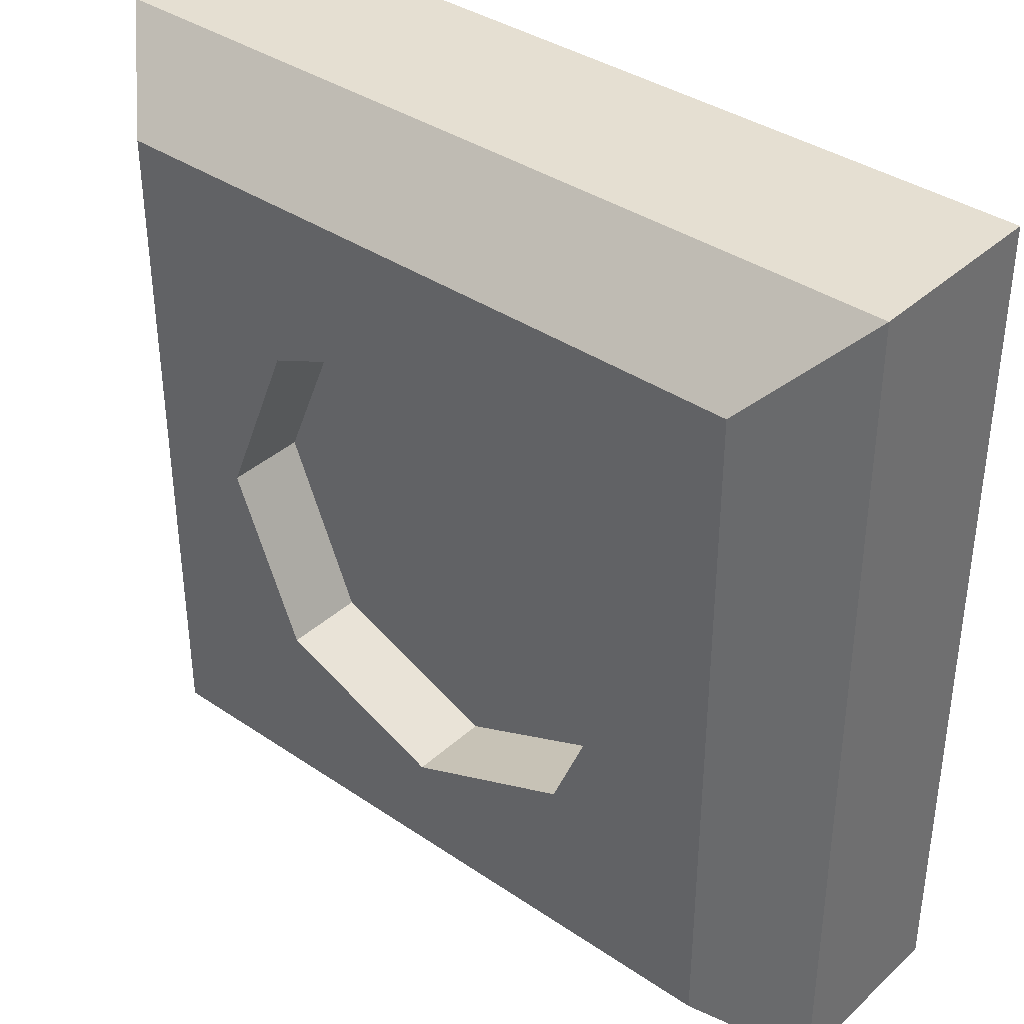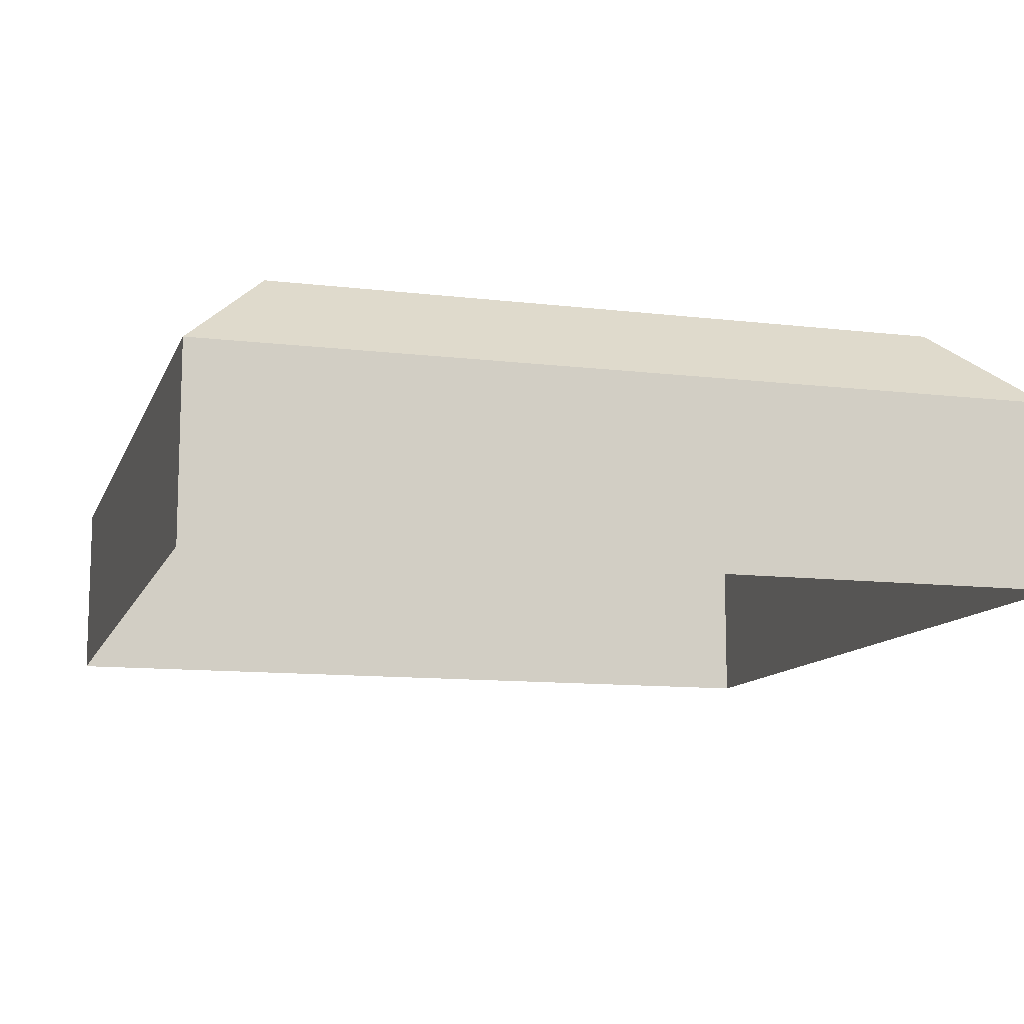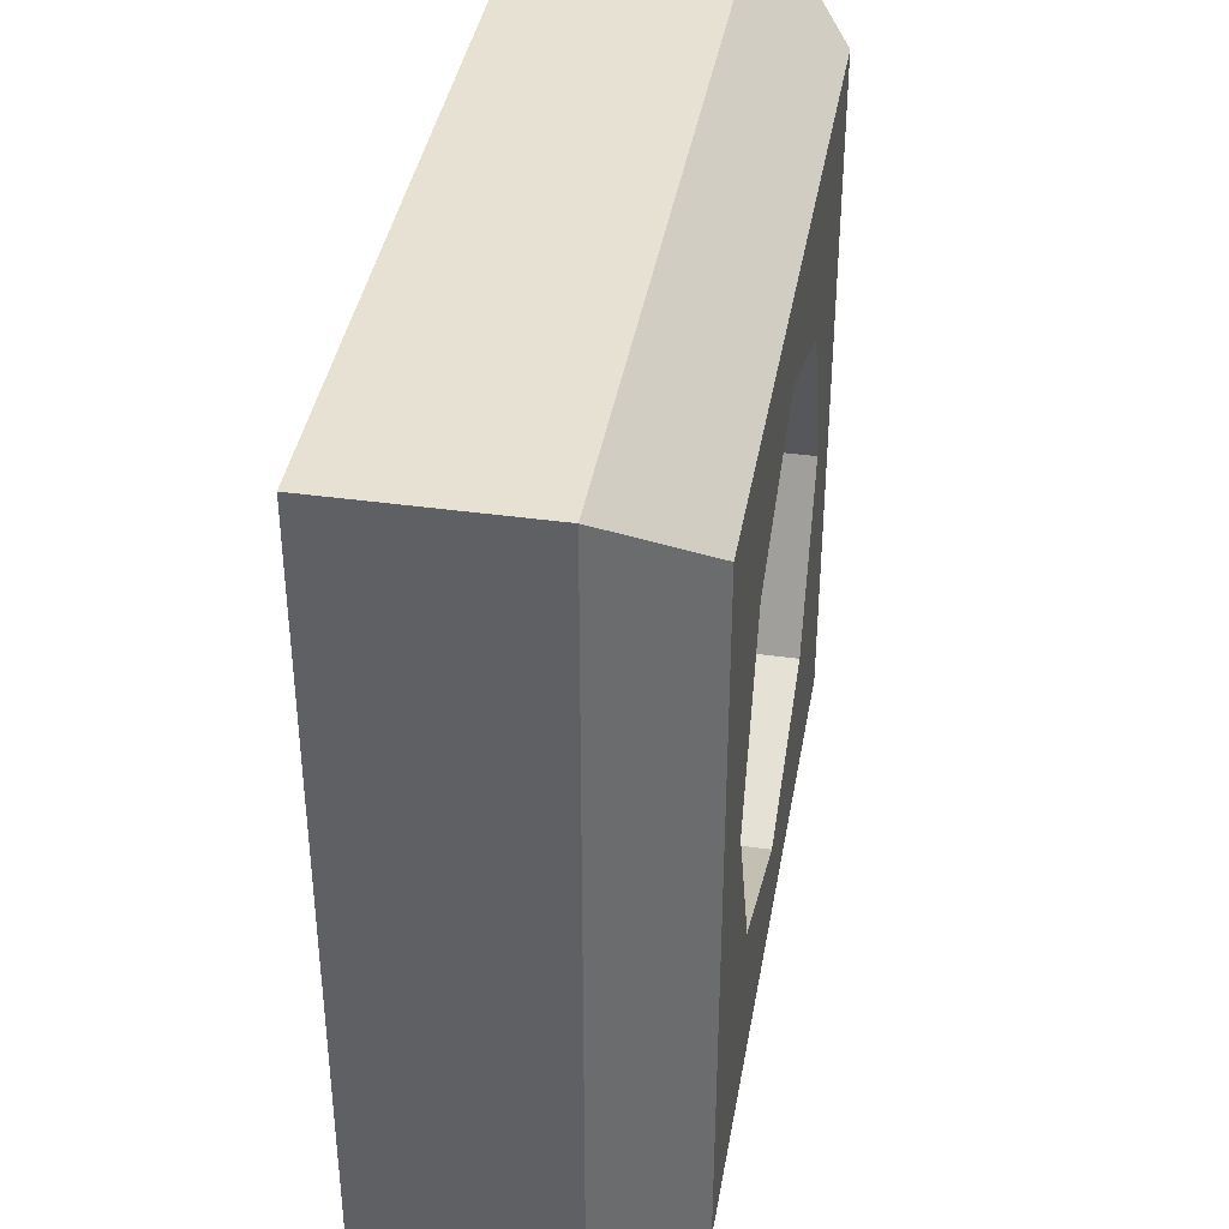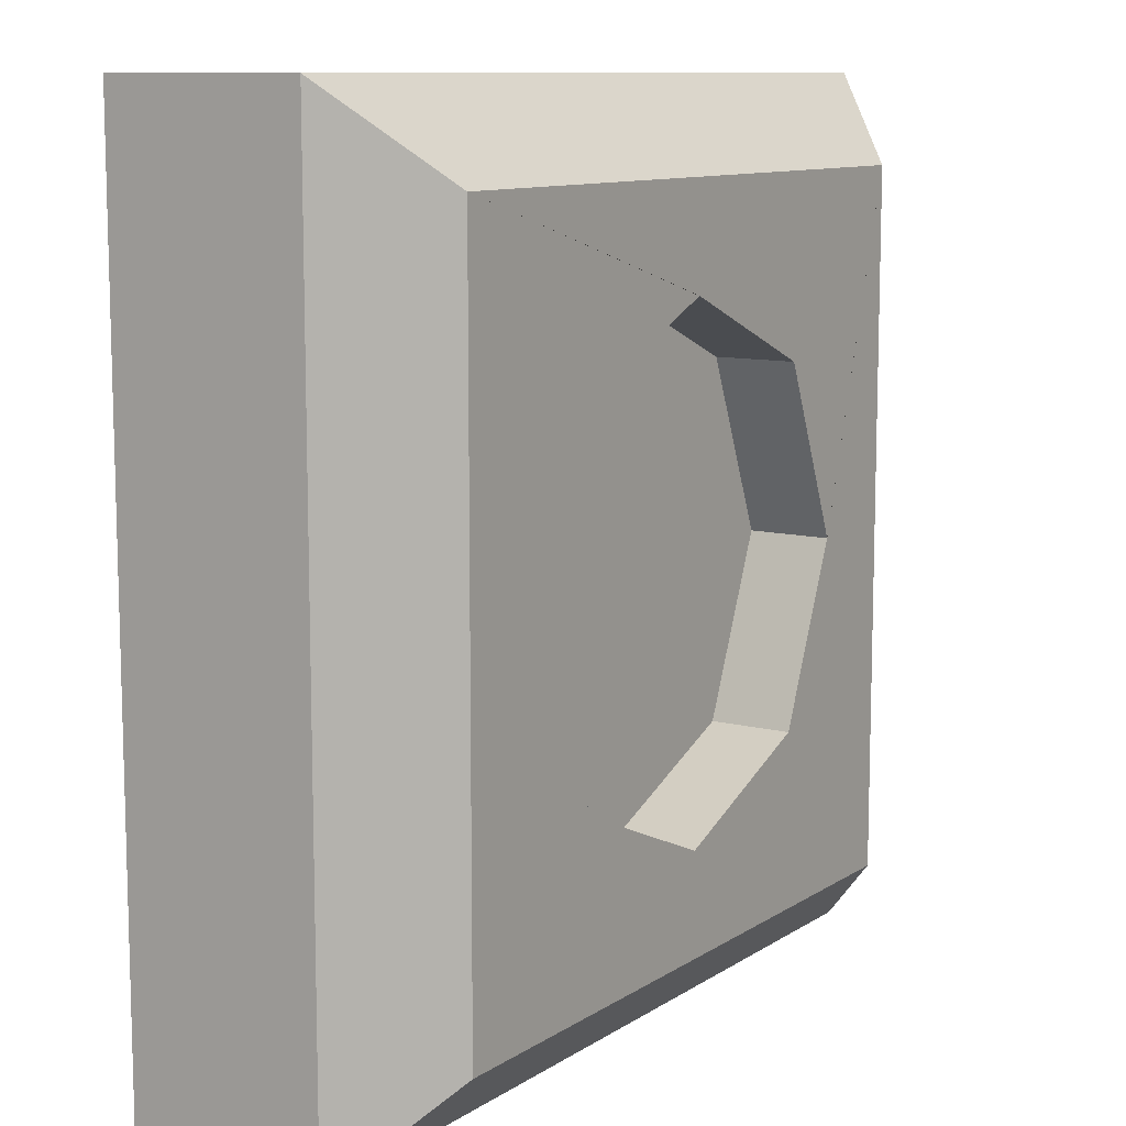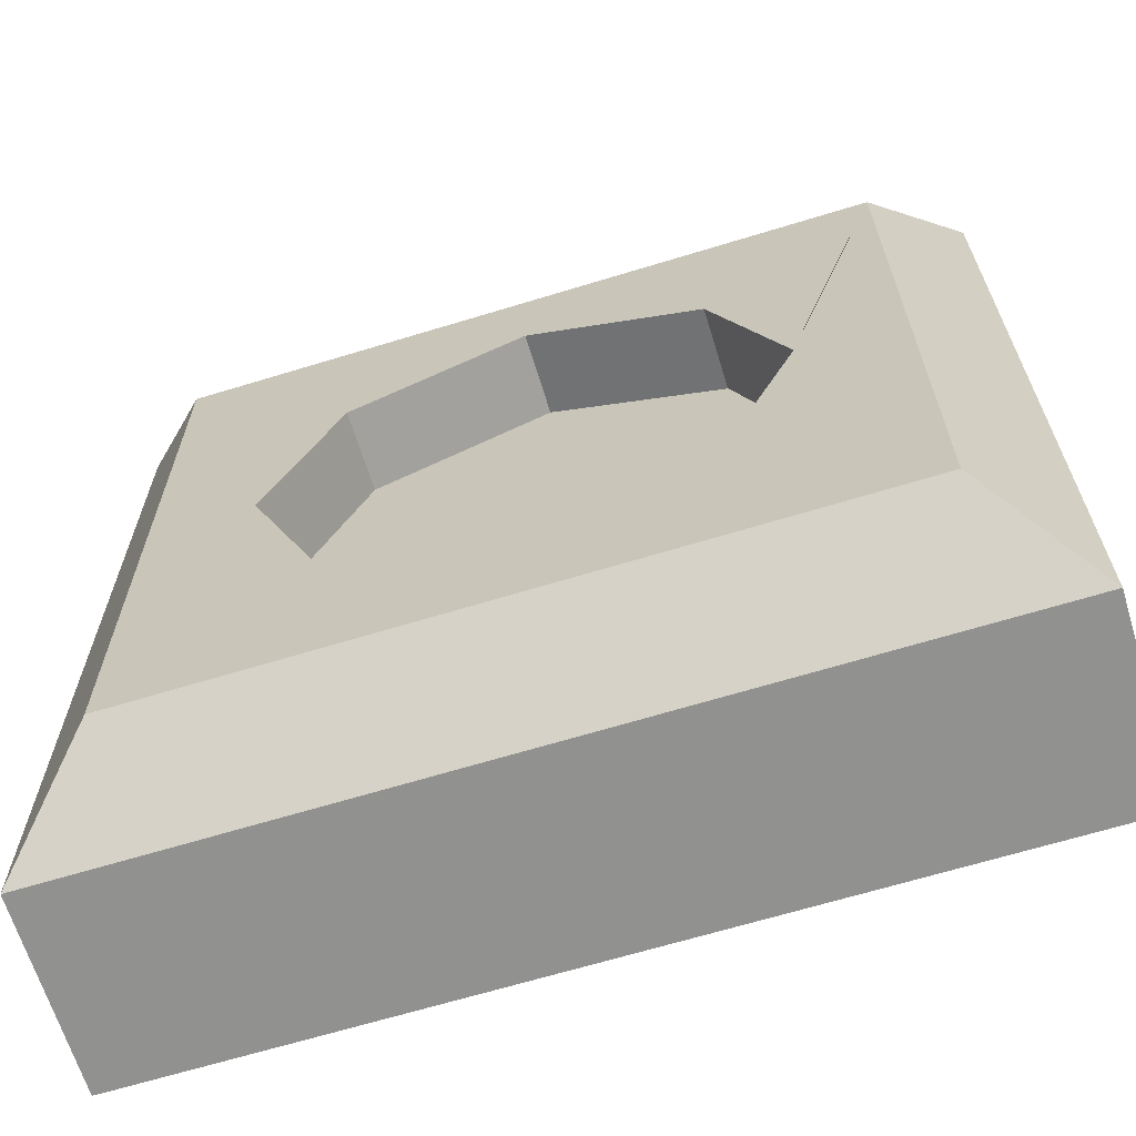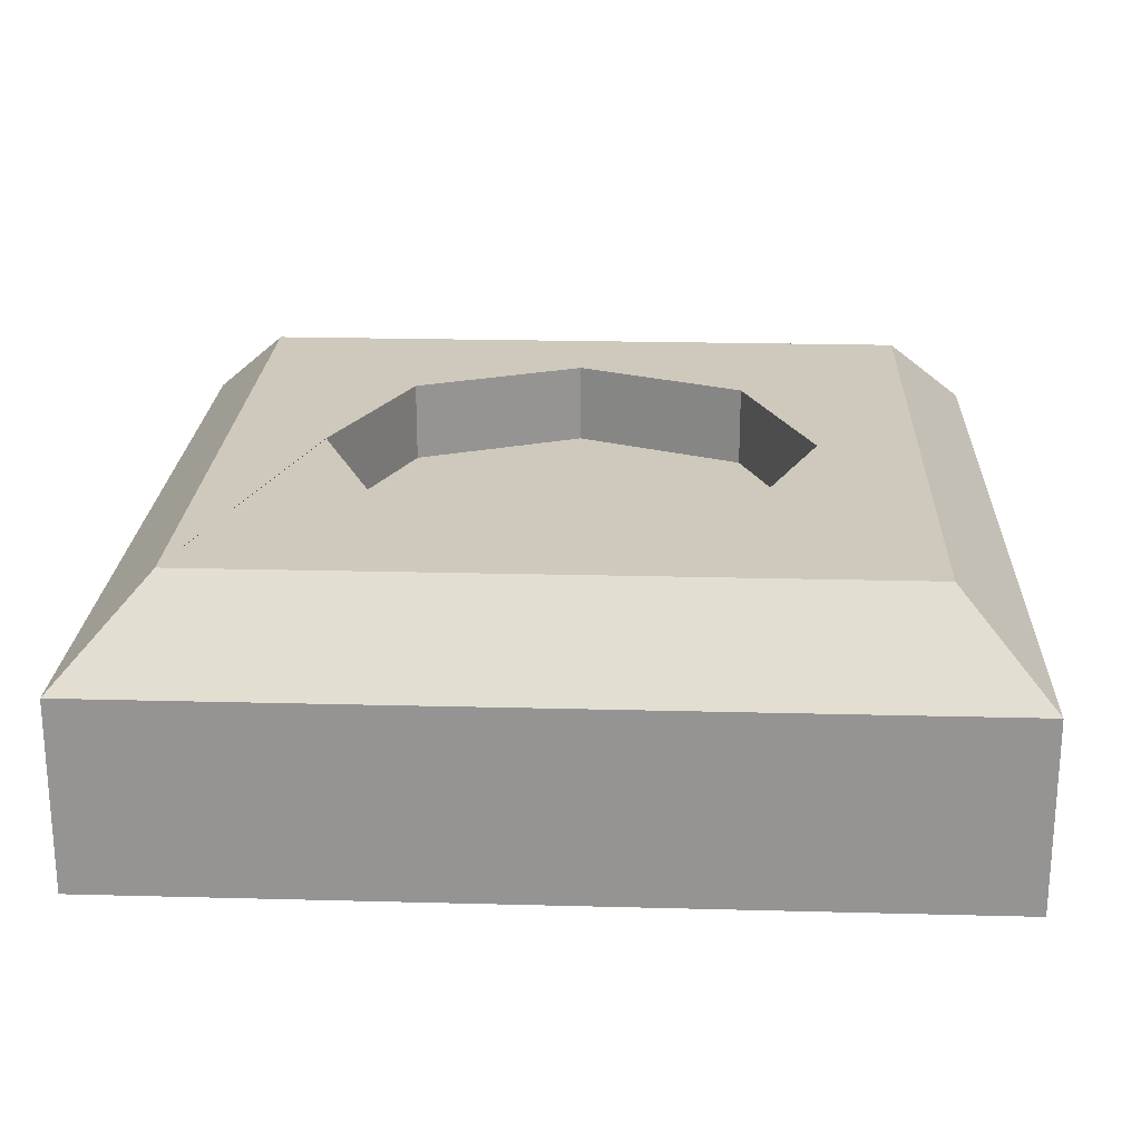
<metadata>
{"format":"obj","ext":"obj","renderer":"f3d","projection":"perspective","resolution":1024,"background":"white","views":[{"elev":37.4,"azim":41.0,"up":"+Y"},{"elev":-11.4,"azim":73.8,"up":"+Z"},{"elev":39.6,"azim":-80.2,"up":"+Y"},{"elev":10.3,"azim":-57.2,"up":"+Y"},{"elev":-66.0,"azim":17.1,"up":"+Y"},{"elev":22.4,"azim":-177.4,"up":"+Z"}]}
</metadata>
<code>
g default
v -0.1547 0.3574 0.1619
v -0.3574 0.3574 0.1619
v -0.2141 0.2141 0.1619
v -0.5007 0.5007 0.1619
v -0.3574 0.5601 0.1619
v -0.2141 0.5007 0.1619
v -0.3589 0.7148 -0
v -0.7148 0.7148 -0
v -0.7148 0.7148 0.1578
v -0.3589 0.7148 0.1578
v 0 0 0
v 0 0.3608 0
v -0 0.3608 0.1578
v -0 0 0.1578
v -0.3574 0.5601 0.2292
v -0.5007 0.5007 0.2292
v -0.07147 0.07147 0.2292
v -0.07147 0.354 0.2292
v -0.3559 0.6433 0.2292
v -0.6433 0.6433 0.2292
v 0 0.7148 0
v -0.1561 0.354 0.2292
v -0.2141 0.2141 0.2292
v -0.3559 0.1553 0.2292
v -0.3559 0.07147 0.2292
v -0.1547 0.3574 0.2292
v -0.2141 0.5007 0.2292
v -0.6433 0.354 0.2292
v -0.5587 0.354 0.2292
v -0.5601 0.3574 0.2292
v -0.3559 0.5595 0.2292
v -0 0.7148 0.1578
v -0.07147 0.6433 0.2292
v -0.5601 0.3574 0.1619
v -0.3574 0.1547 0.1619
v -0.3574 0.1547 0.2292
v -0.5007 0.2141 0.1619
v -0.3589 0 0.1578
v -0.7148 0.3608 0.1578
v -0.7148 0.3608 -0
v -0.3589 0 -0
v -0.5007 0.2141 0.2292
v -0.7148 0 0.1578
v -0.6433 0.07147 0.2292
v -0.7148 0 -0
g Stopcontact
f 1 2 3
f 4 2 5
f 6 2 1
f 5 2 6
f 7 8 9 10
f 11 12 13 14
f 15 16 4 5
f 17 14 13 18
f 19 10 9 20
f 17 18 22 23
f 3 23 22 26 1
f 26 27 6 1
f 28 29 30 16 20
f 21 7 10 32
f 13 12 21 32
f 6 27 31 15 5
f 33 32 10 19
f 18 13 32 33
f 19 31 27 33
f 34 2 4
f 3 2 35
f 16 30 34 4
f 35 36 24 23 3
f 35 2 37
f 37 2 34
f 14 17 25 38
f 39 28 20 9
f 42 36 35 37
f 40 39 9 8
f 38 41 11 14
f 34 30 29 42 37
f 43 44 28 39
f 38 25 44 43
f 25 24 36 42 44
f 43 39 40 45
f 45 41 38 43
f 33 27 26 22 18
f 20 16 15 31 19
f 17 23 24 25
f 44 42 29 28

</code>
